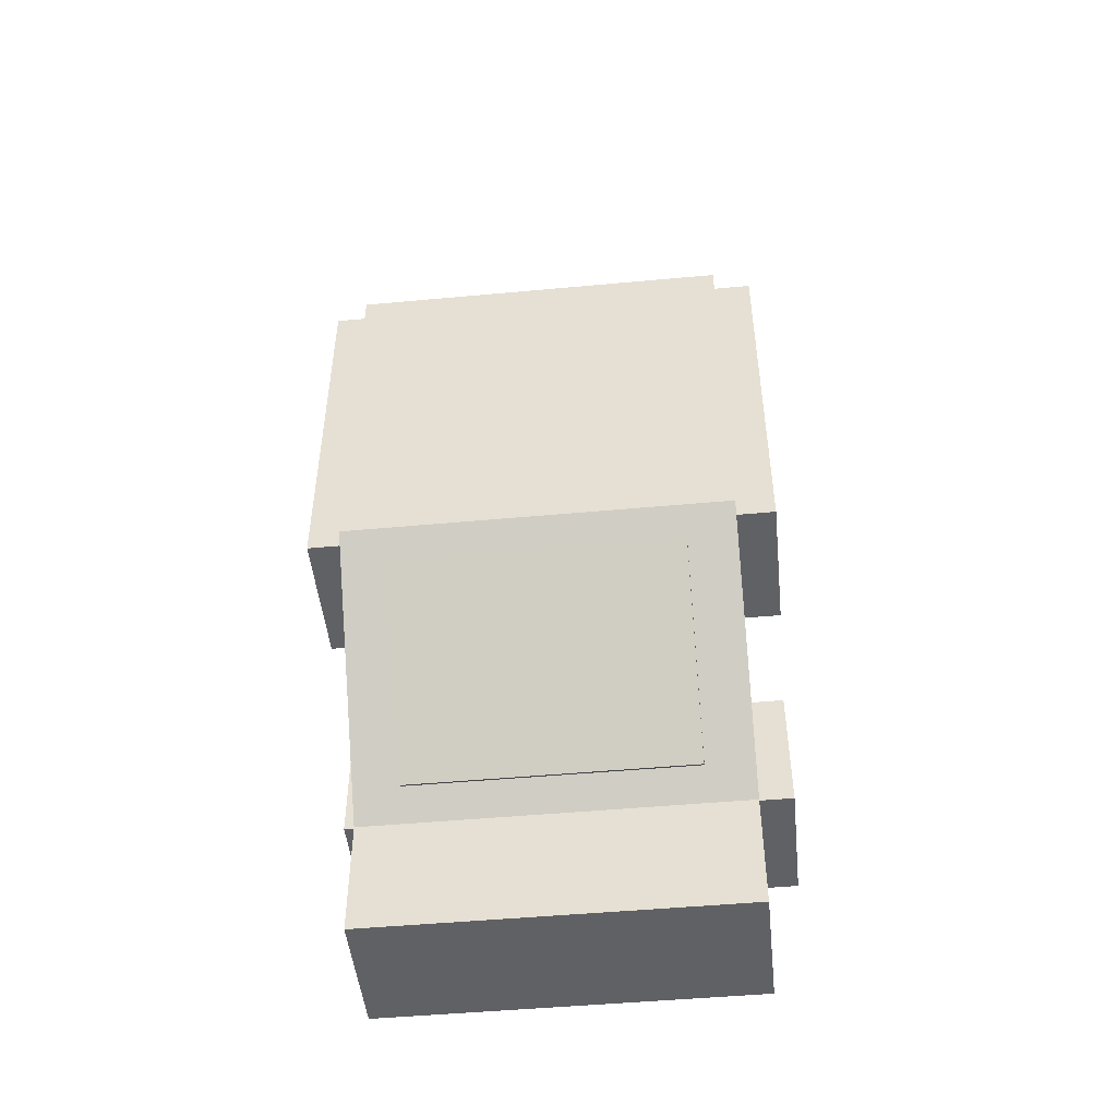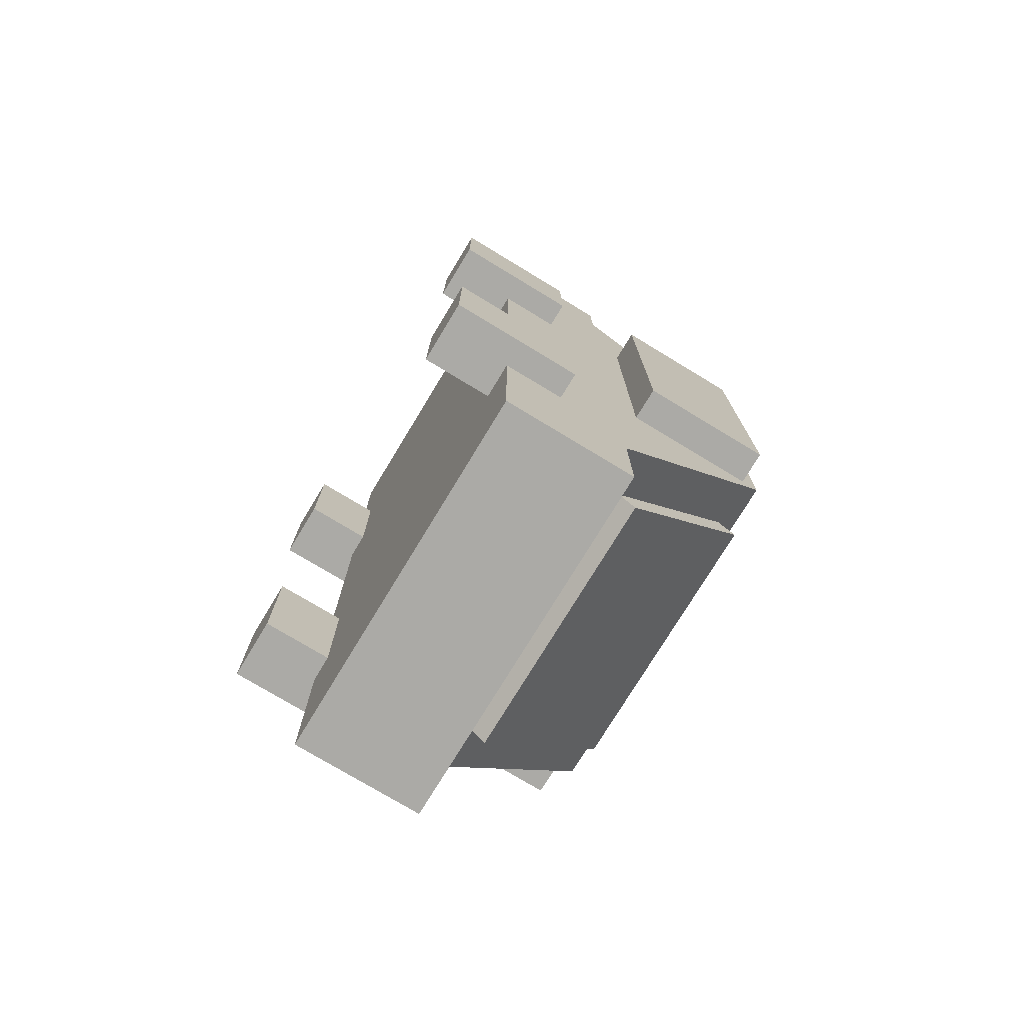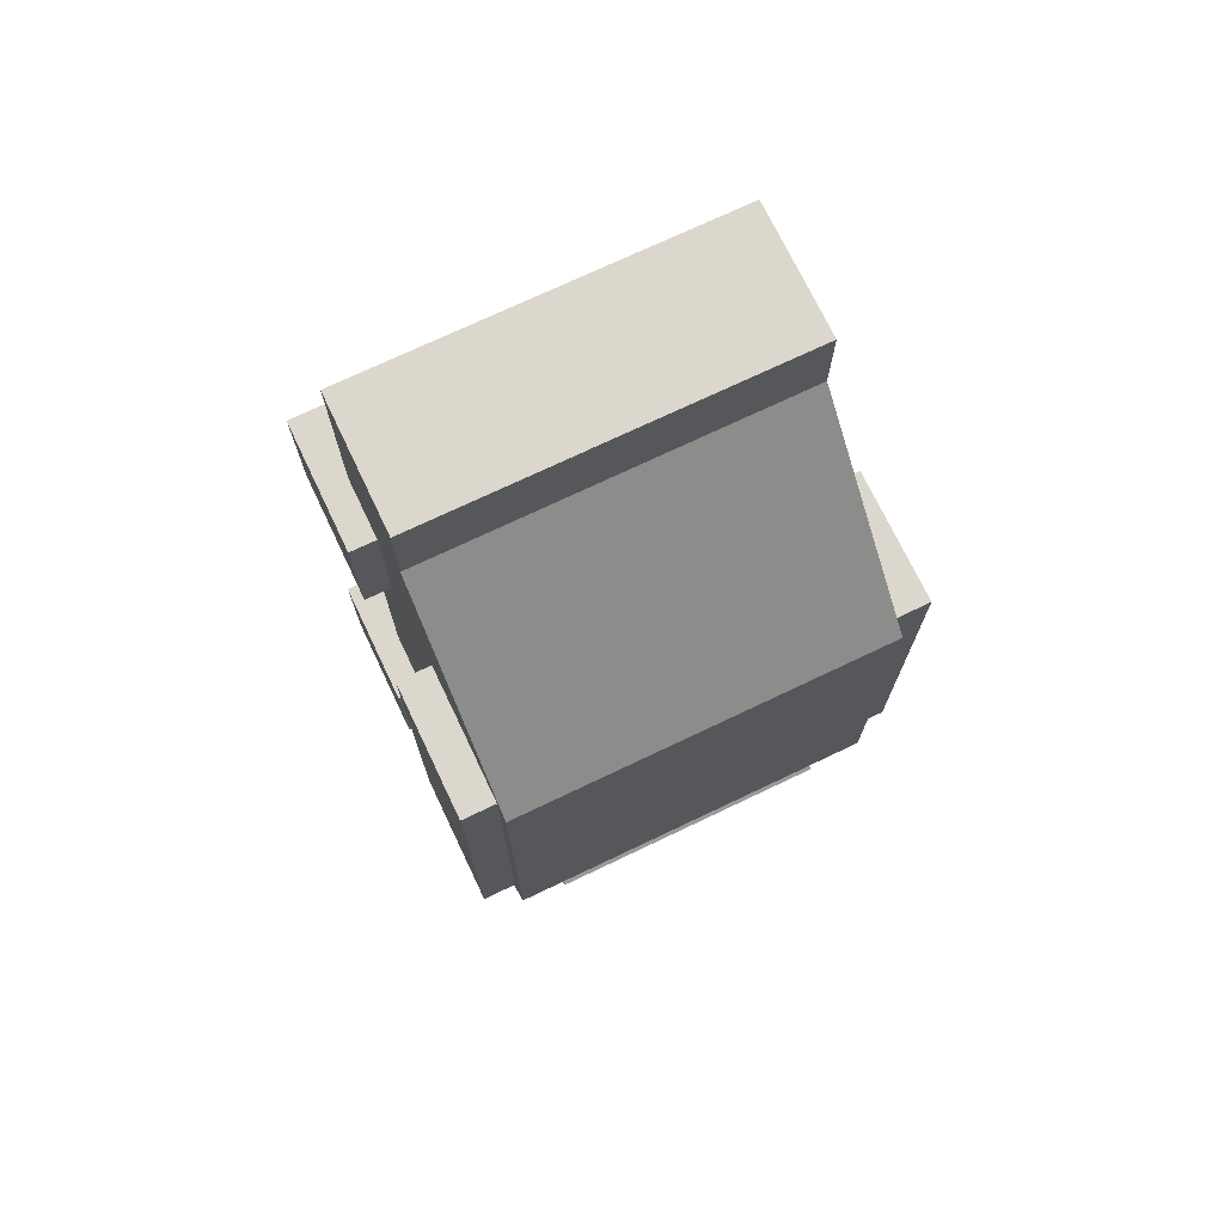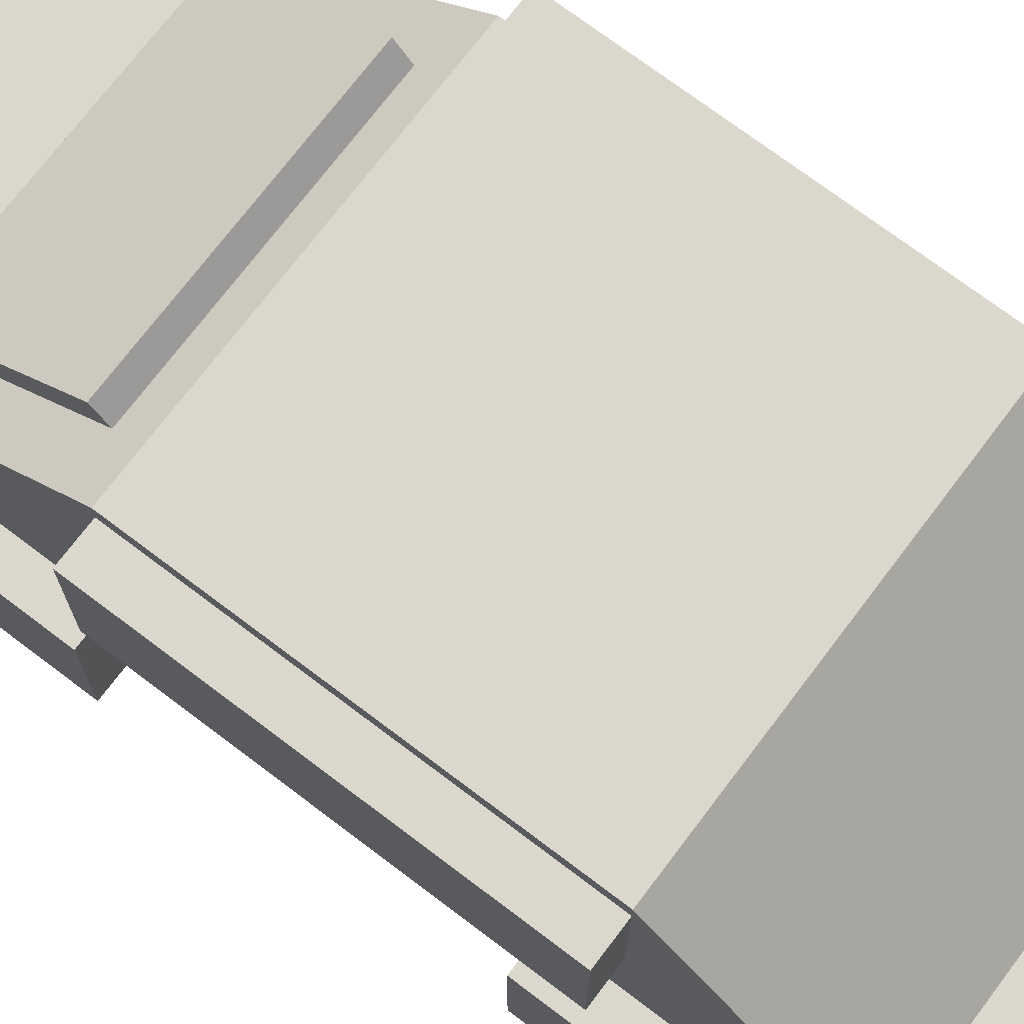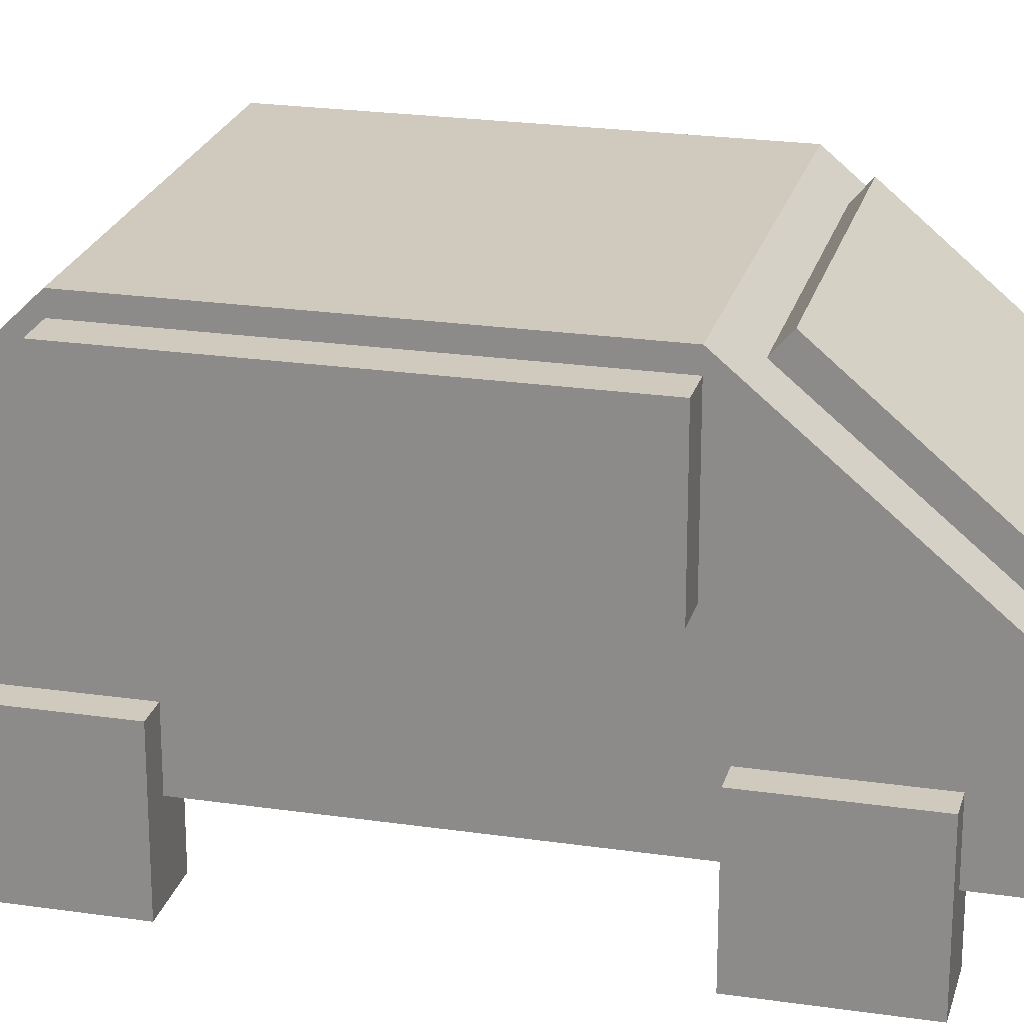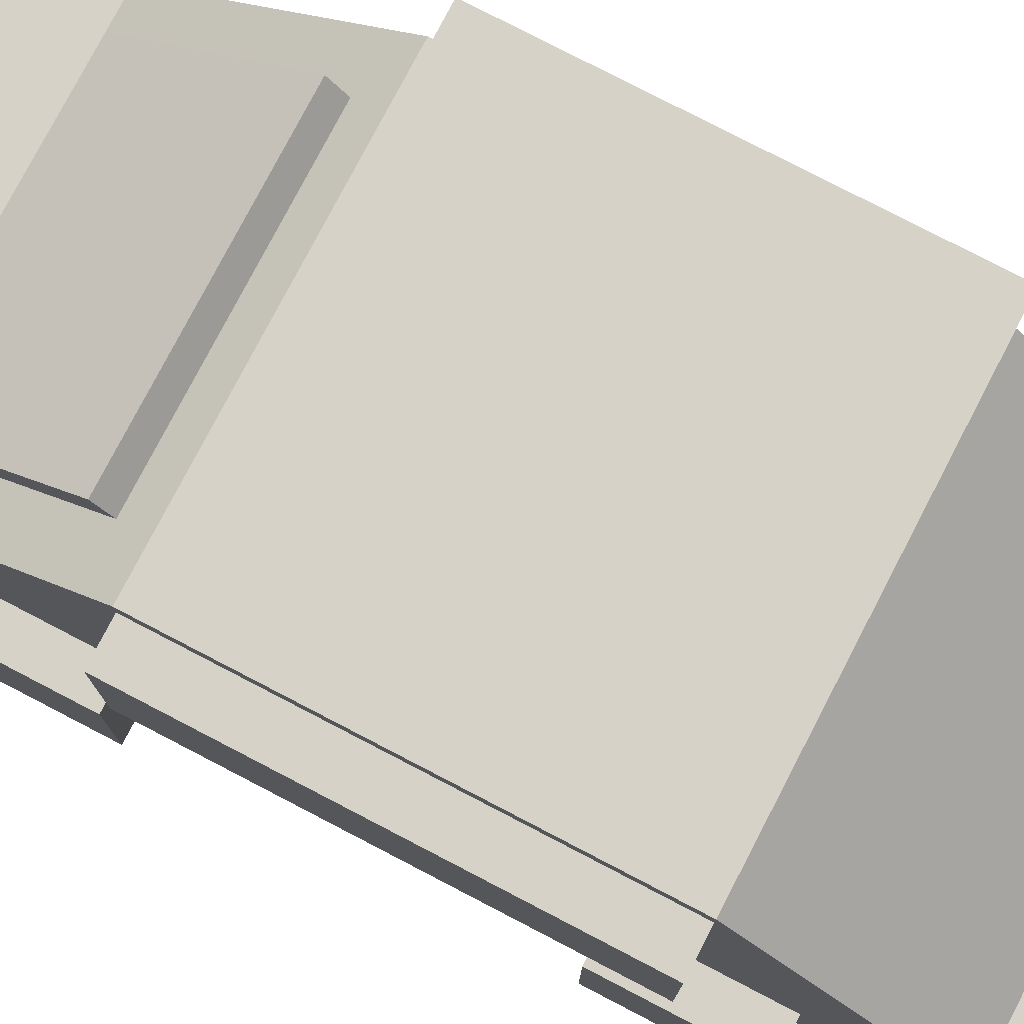
<metadata>
{"format":"obj","ext":"obj","renderer":"f3d","projection":"perspective","resolution":1024,"background":"white","views":[{"elev":-48.4,"azim":-174.1,"up":"+Z"},{"elev":-75.7,"azim":58.8,"up":"+Z"},{"elev":72.8,"azim":154.5,"up":"+Z"},{"elev":73.0,"azim":-52.9,"up":"+Y"},{"elev":22.9,"azim":104.1,"up":"+Y"},{"elev":78.0,"azim":-62.5,"up":"+Y"}]}
</metadata>
<code>
o Cube.002
v 0.8105 -0.1501 1.39
v 0.8105 0.5501 1.39
v 0.8105 -0.1501 0.6895
v 0.8105 0.5501 0.6895
v 1.142 -0.1501 1.39
v 1.142 0.5501 1.39
v 1.142 -0.1501 0.6895
v 1.142 0.5501 0.6895
v 0.8105 -0.1501 -1.111
v 0.8105 0.5501 -1.111
v 0.8105 -0.1501 -1.811
v 0.8105 0.5501 -1.811
v 1.142 -0.1501 -1.111
v 1.142 0.5501 -1.111
v 1.142 -0.1501 -1.811
v 1.142 0.5501 -1.811
v -1.19 -0.1501 1.39
v -1.19 0.5501 1.39
v -1.19 -0.1501 0.6895
v -1.19 0.5501 0.6895
v -0.8581 -0.1501 1.39
v -0.8581 0.5501 1.39
v -0.8581 -0.1501 0.6895
v -0.8581 0.5501 0.6895
v -1.19 -0.1501 -1.111
v -1.19 0.5501 -1.111
v -1.19 -0.1501 -1.811
v -1.19 0.5501 -1.811
v -0.8581 -0.1501 -1.111
v -0.8581 0.5501 -1.111
v -0.8581 -0.1501 -1.811
v -0.8581 0.5501 -1.811
v 1 0.9291 -2.772
v 1 0.223 -2.772
v 1 0.9291 2.404
v 1 0.223 2.404
v -1 0.9291 -2.772
v -1 0.223 -2.772
v -1 0.9291 2.404
v -1 0.223 2.404
v -1 0.9026 1.997
v -1 1.881 1
v -1 0.9026 -2.171
v -1 1.881 -1
v 1 0.9026 1.997
v 1 1.881 1
v 1 0.9026 -2.171
v 1 1.881 -1
v -0.747 0.9145 -1.885
v -0.747 1.633 -1.032
v -0.747 1.144 -2.078
v -0.747 1.863 -1.225
v 0.7504 0.9145 -1.885
v 0.7504 1.633 -1.032
v 0.7504 1.144 -2.078
v 0.7504 1.863 -1.225
v 0.8273 1.072 1
v 0.8273 1.786 1
v 0.8273 1.072 -1
v 0.8273 1.786 -1
v 1.182 1.072 1
v 1.182 1.786 1
v 1.182 1.072 -1
v 1.182 1.786 -1
v -1.2 1.072 1
v -1.2 1.786 1
v -1.2 1.072 -1
v -1.2 1.786 -1
v -0.8457 1.072 1
v -0.8457 1.786 1
v -0.8457 1.072 -1
v -0.8457 1.786 -1
f 1 2 4 3
f 3 4 8 7
f 7 8 6 5
f 5 6 2 1
f 3 7 5 1
f 8 4 2 6
f 9 10 12 11
f 11 12 16 15
f 15 16 14 13
f 13 14 10 9
f 11 15 13 9
f 16 12 10 14
f 17 18 20 19
f 19 20 24 23
f 23 24 22 21
f 21 22 18 17
f 19 23 21 17
f 24 20 18 22
f 25 26 28 27
f 27 28 32 31
f 31 32 30 29
f 29 30 26 25
f 27 31 29 25
f 32 28 26 30
f 33 37 39 35
f 36 35 39 40
f 40 39 37 38
f 38 34 36 40
f 34 33 35 36
f 38 37 33 34
f 41 42 44 43
f 43 44 48 47
f 47 48 46 45
f 45 46 42 41
f 43 47 45 41
f 48 44 42 46
f 49 50 52 51
f 51 52 56 55
f 55 56 54 53
f 53 54 50 49
f 51 55 53 49
f 56 52 50 54
f 57 58 60 59
f 59 60 64 63
f 63 64 62 61
f 61 62 58 57
f 59 63 61 57
f 64 60 58 62
f 65 66 68 67
f 67 68 72 71
f 71 72 70 69
f 69 70 66 65
f 67 71 69 65
f 72 68 66 70

</code>
